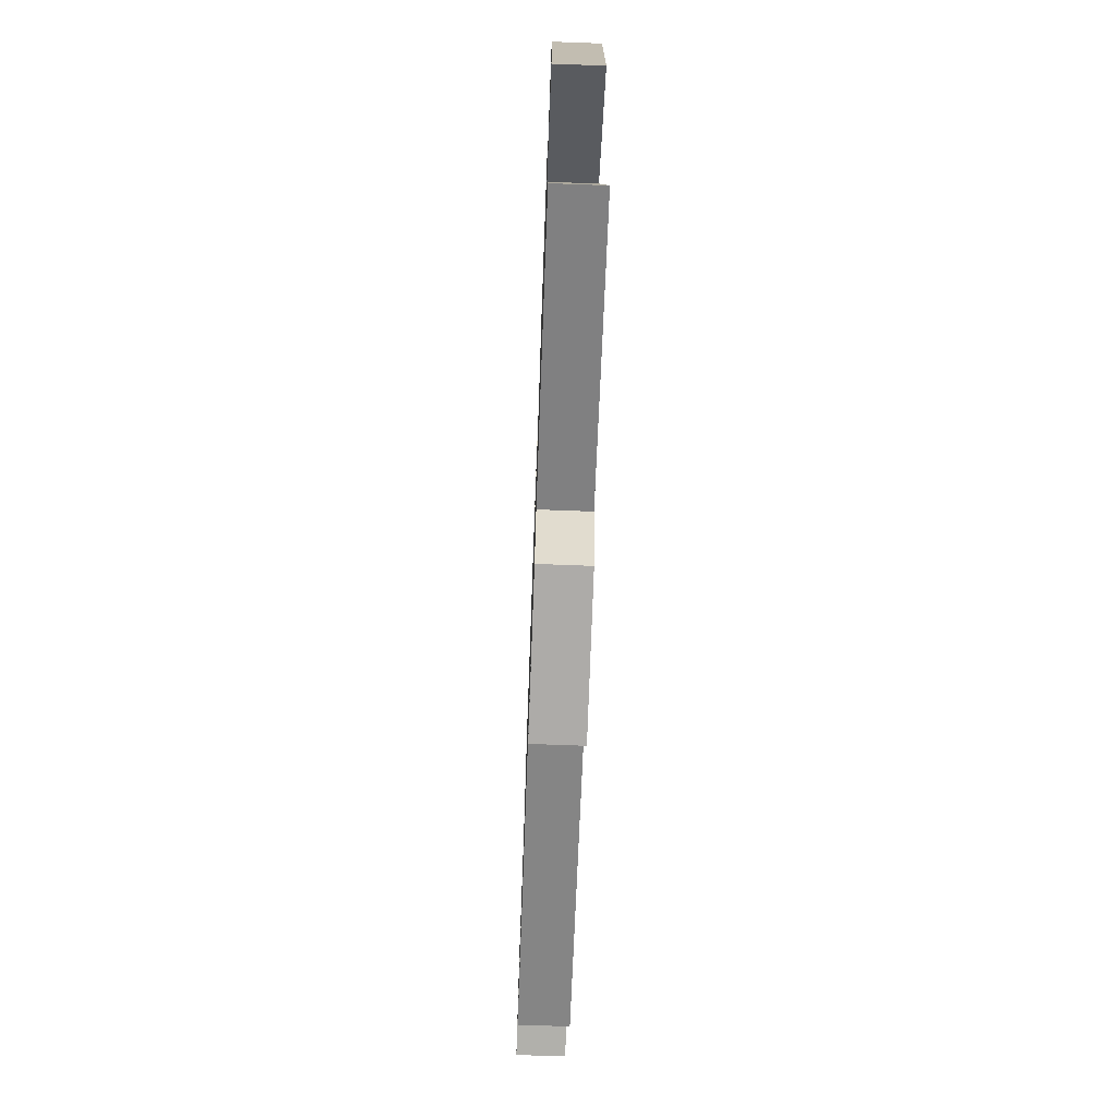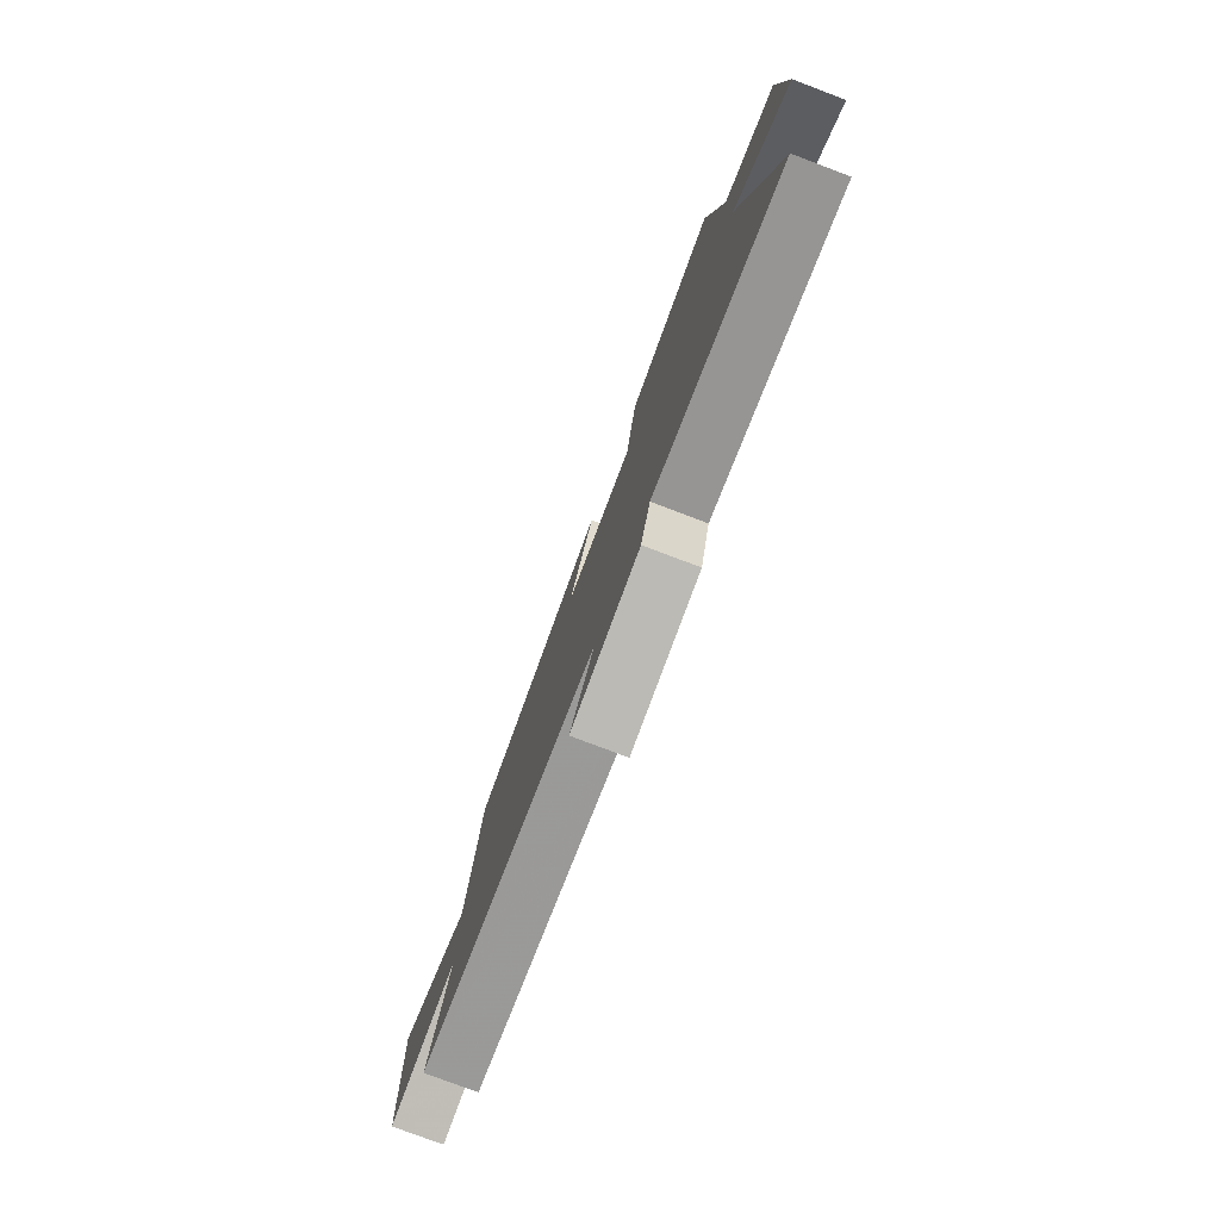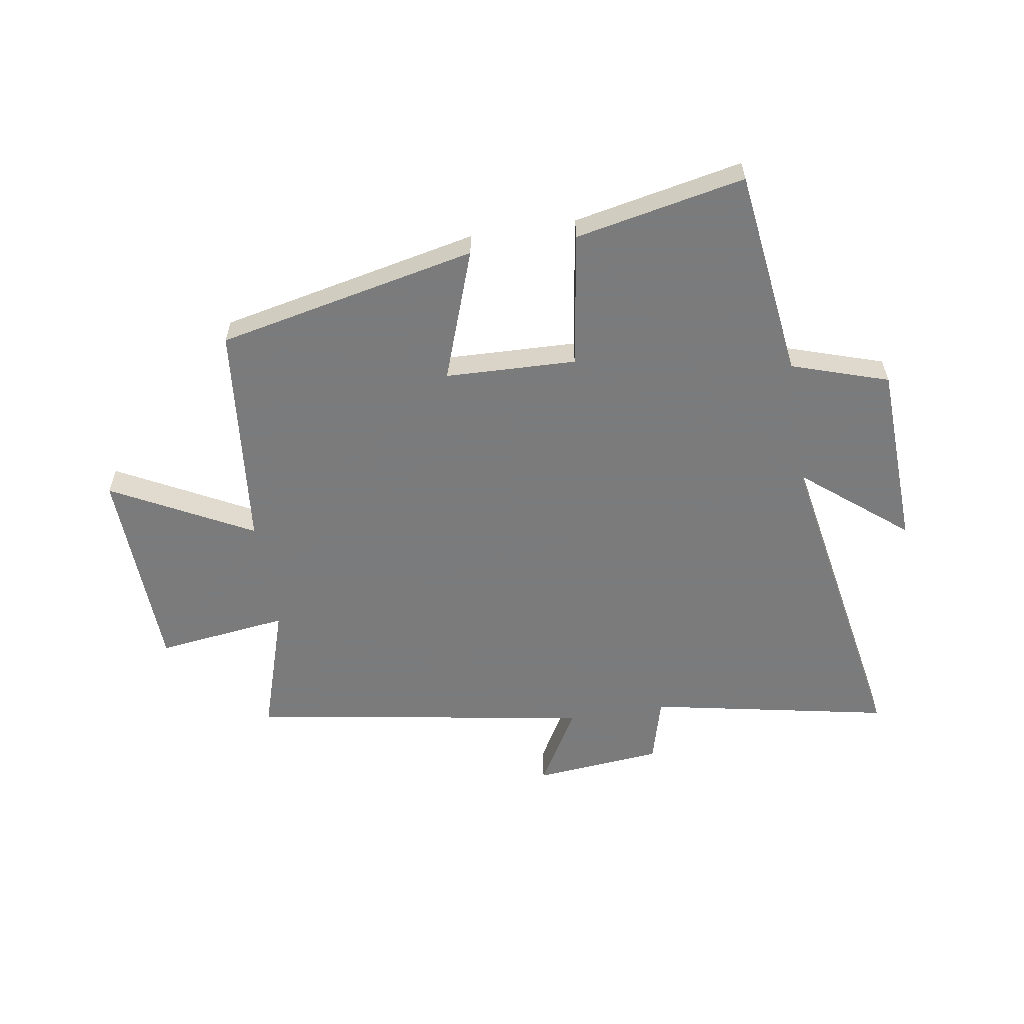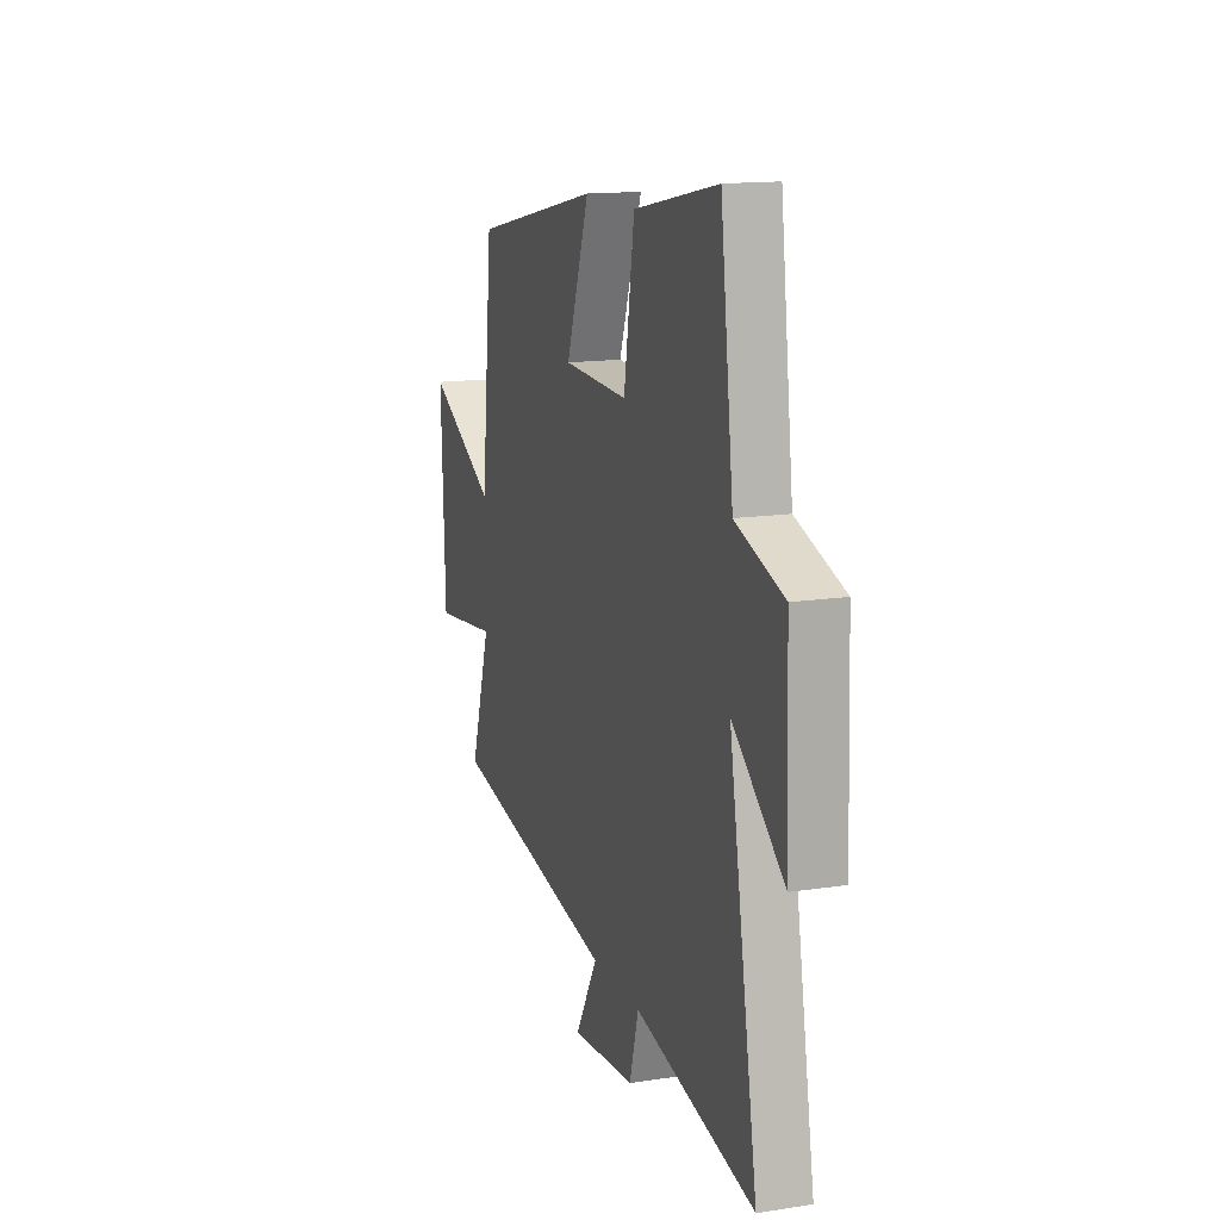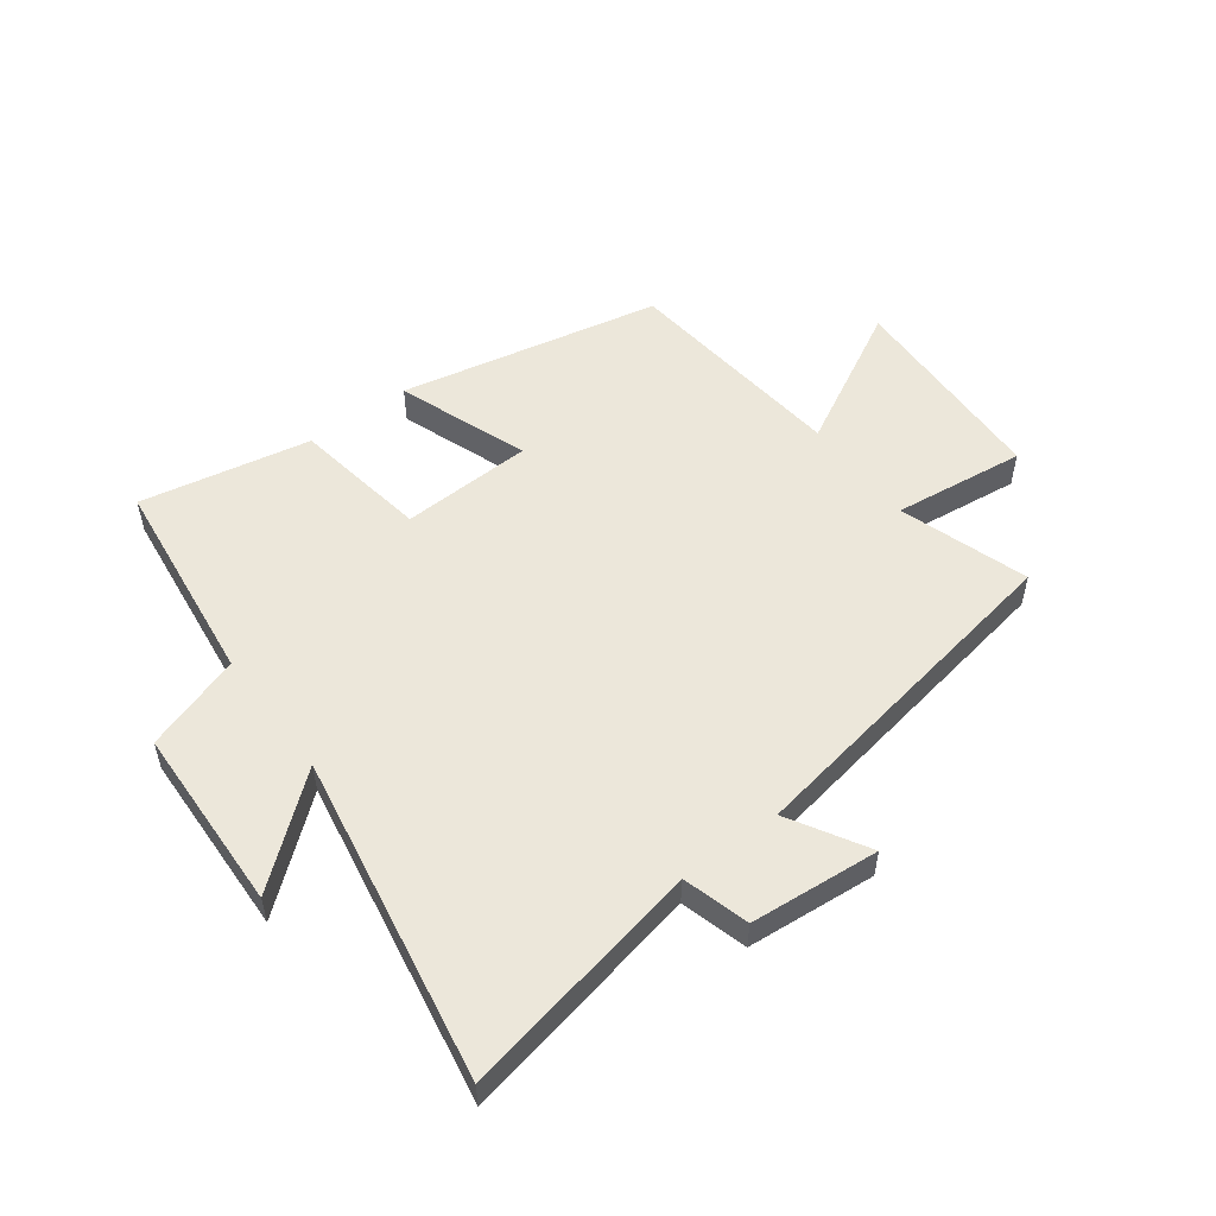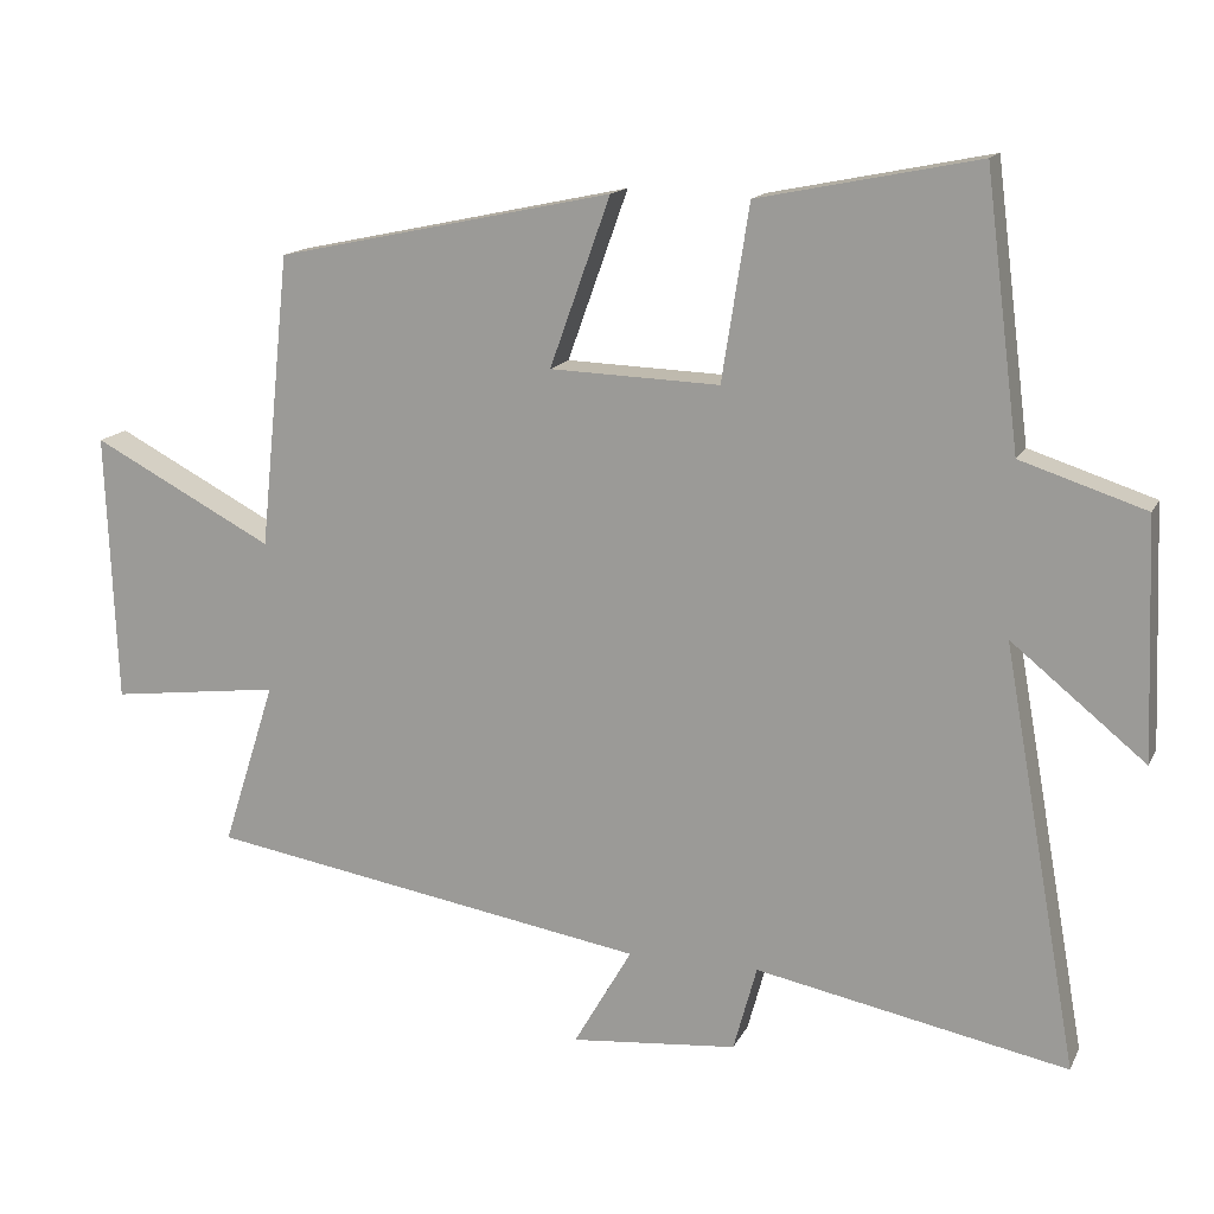
<metadata>
{"format":"obj","ext":"obj","renderer":"f3d","projection":"perspective","resolution":1024,"background":"white","views":[{"elev":-71.3,"azim":87.9,"up":"+Z"},{"elev":-78.6,"azim":69.3,"up":"+Z"},{"elev":-58.4,"azim":9.2,"up":"+Y"},{"elev":14.6,"azim":71.7,"up":"+Z"},{"elev":53.4,"azim":143.0,"up":"+Y"},{"elev":14.7,"azim":18.5,"up":"+Z"}]}
</metadata>
<code>
v -0.57 0.07 -0.402
v -0.5 0.07 -0.183
v -0.725 0.07 -0.211
v -0.739 0.07 0.145
v -0.5 0.07 0.019
v -0.46 0.07 0.406
v -0.015 0.07 0.5
v -0.095 0.07 0.277
v 0.129 0.07 0.269
v 0.165 0.07 0.5
v 0.455 0.07 0.558
v 0.5 0.07 0.2
v 0.665 0.07 0.146
v 0.677 0.07 -0.17
v 0.5 0.07 -0.026
v 0.599 0.07 -0.582
v 0.187 0.07 -0.5
v 0.156 0.07 -0.613
v -0.064 0.07 -0.633
v 0.013 0.07 -0.5
v -0.57 0 -0.402
v -0.5 0 -0.183
v -0.725 0 -0.211
v -0.739 0 0.145
v -0.5 0 0.019
v -0.46 0 0.406
v -0.015 0 0.5
v -0.095 0 0.277
v 0.129 0 0.269
v 0.165 0 0.5
v 0.455 0 0.558
v 0.5 0 0.2
v 0.665 0 0.146
v 0.677 0 -0.17
v 0.5 0 -0.026
v 0.599 0 -0.582
v 0.187 0 -0.5
v 0.156 0 -0.613
v -0.064 0 -0.633
v 0.013 0 -0.5
f 17 18 19 20
f 17 20 1 2
f 15 16 17 2
f 12 13 14 15
f 11 12 15
f 10 11 15
f 9 10 15
f 15 2 3
f 9 15 3
f 8 9 3
f 5 6 7 8
f 5 8 3
f 3 4 5
f 40 39 38 37
f 22 21 40 37
f 22 37 36 35
f 35 34 33 32
f 35 32 31
f 35 31 30
f 35 30 29
f 23 22 35
f 23 35 29
f 23 29 28
f 28 27 26 25
f 23 28 25
f 25 24 23
f 1 21 22 2
f 2 22 23 3
f 3 23 24 4
f 4 24 25 5
f 5 25 26 6
f 6 26 27 7
f 7 27 28 8
f 8 28 29 9
f 9 29 30 10
f 10 30 31 11
f 11 31 32 12
f 12 32 33 13
f 13 33 34 14
f 14 34 35 15
f 15 35 36 16
f 16 36 37 17
f 17 37 38 18
f 18 38 39 19
f 19 39 40 20
f 20 40 21 1

</code>
